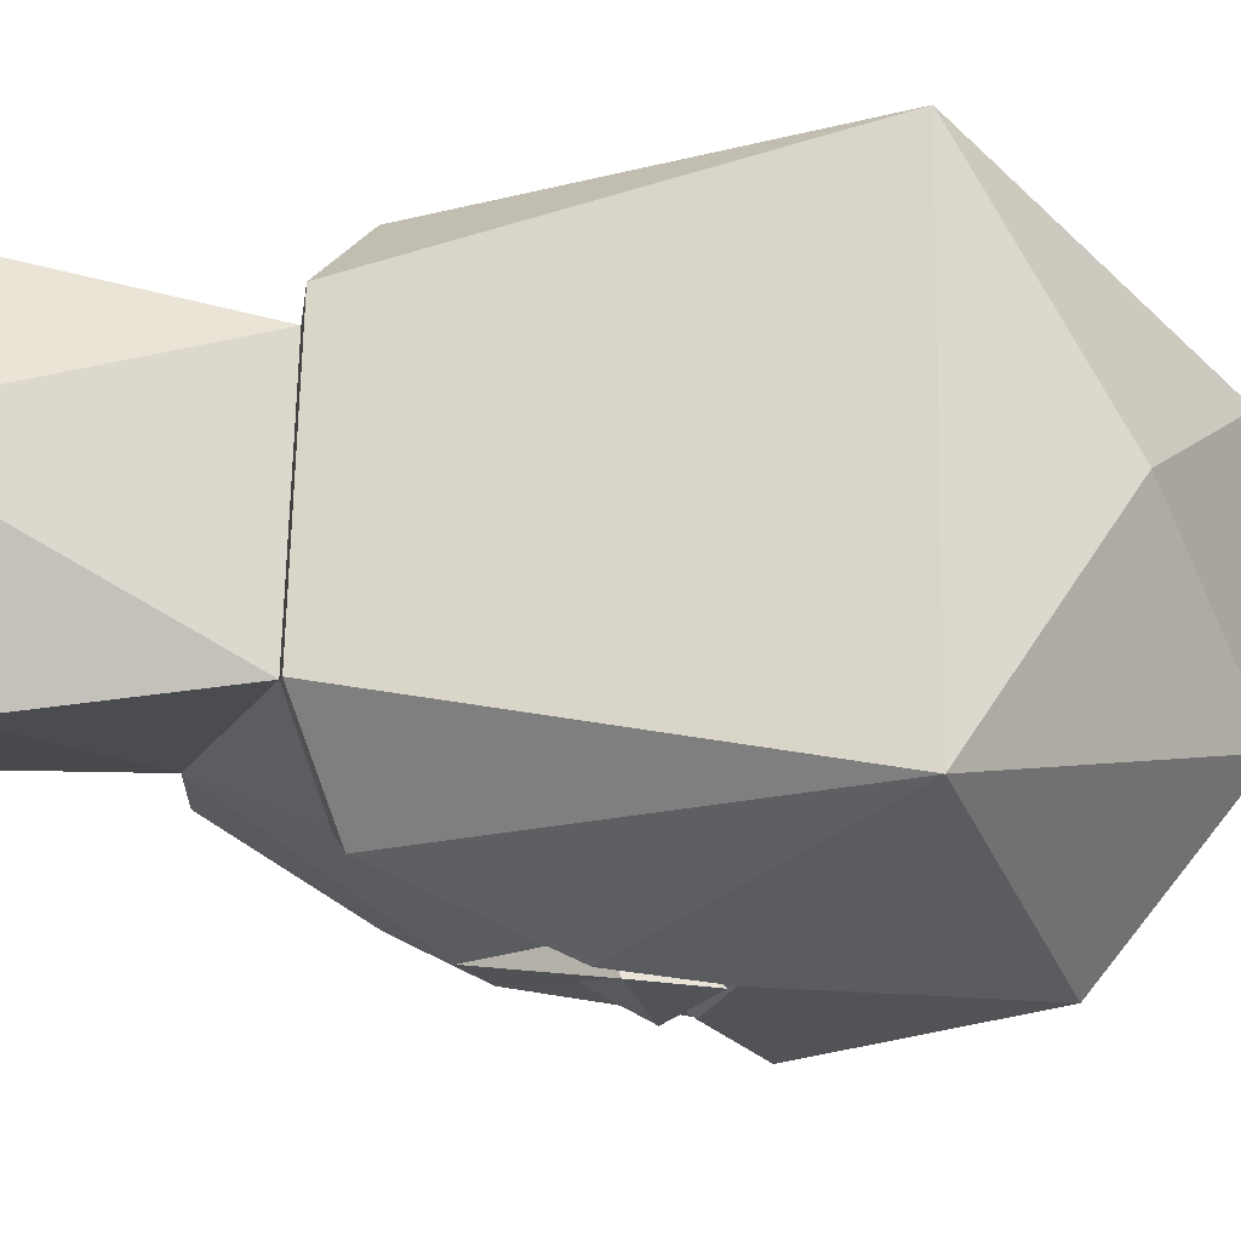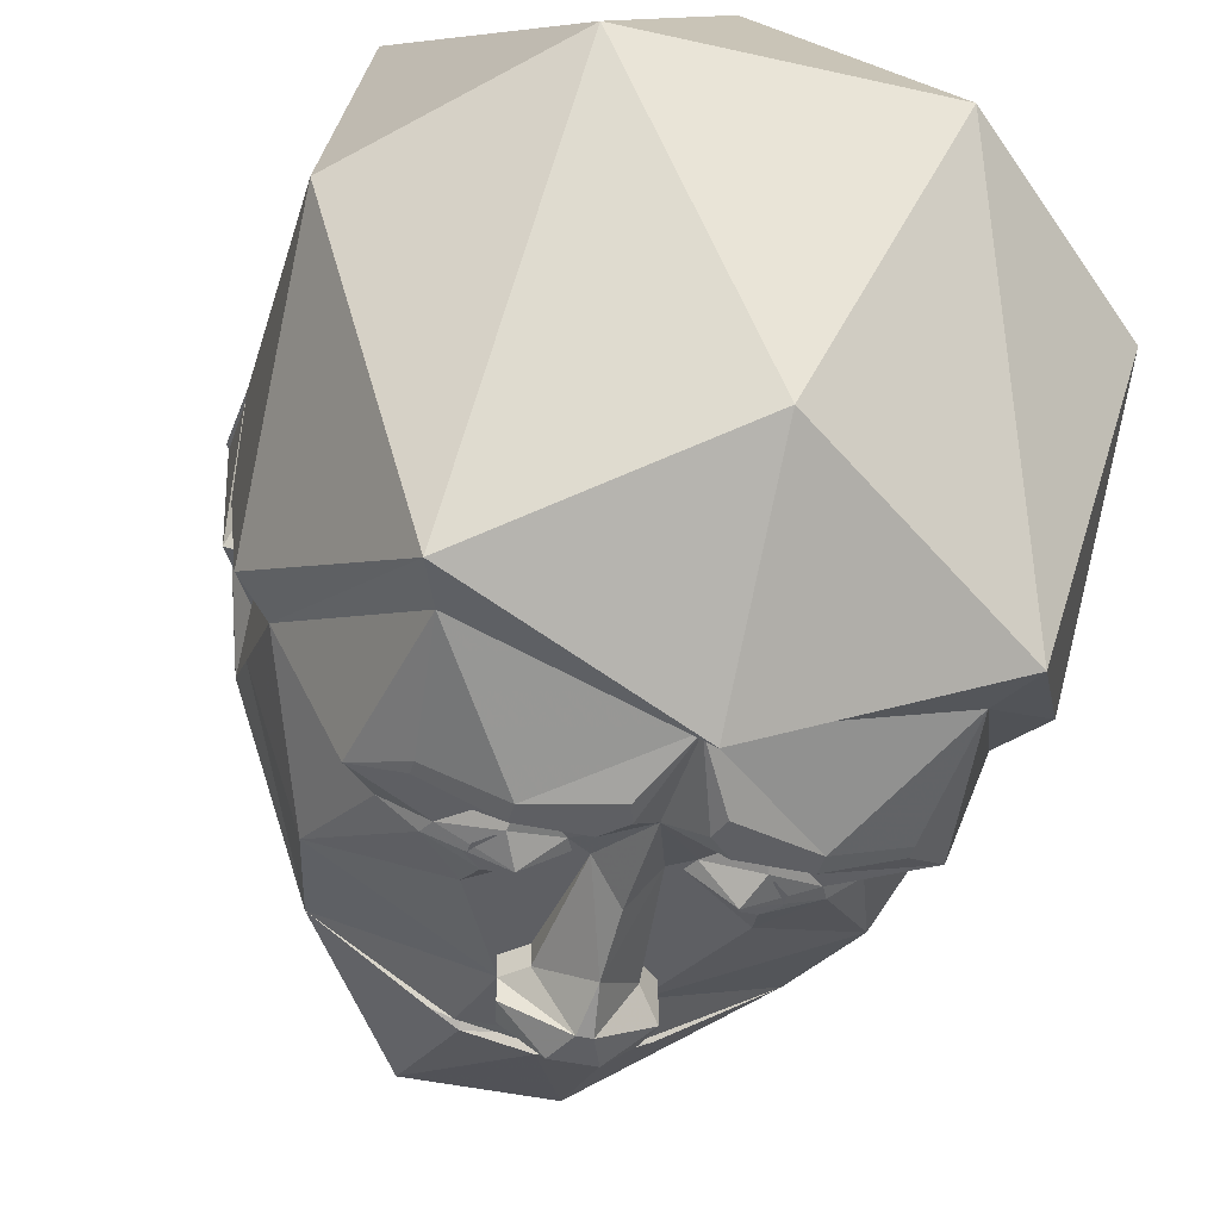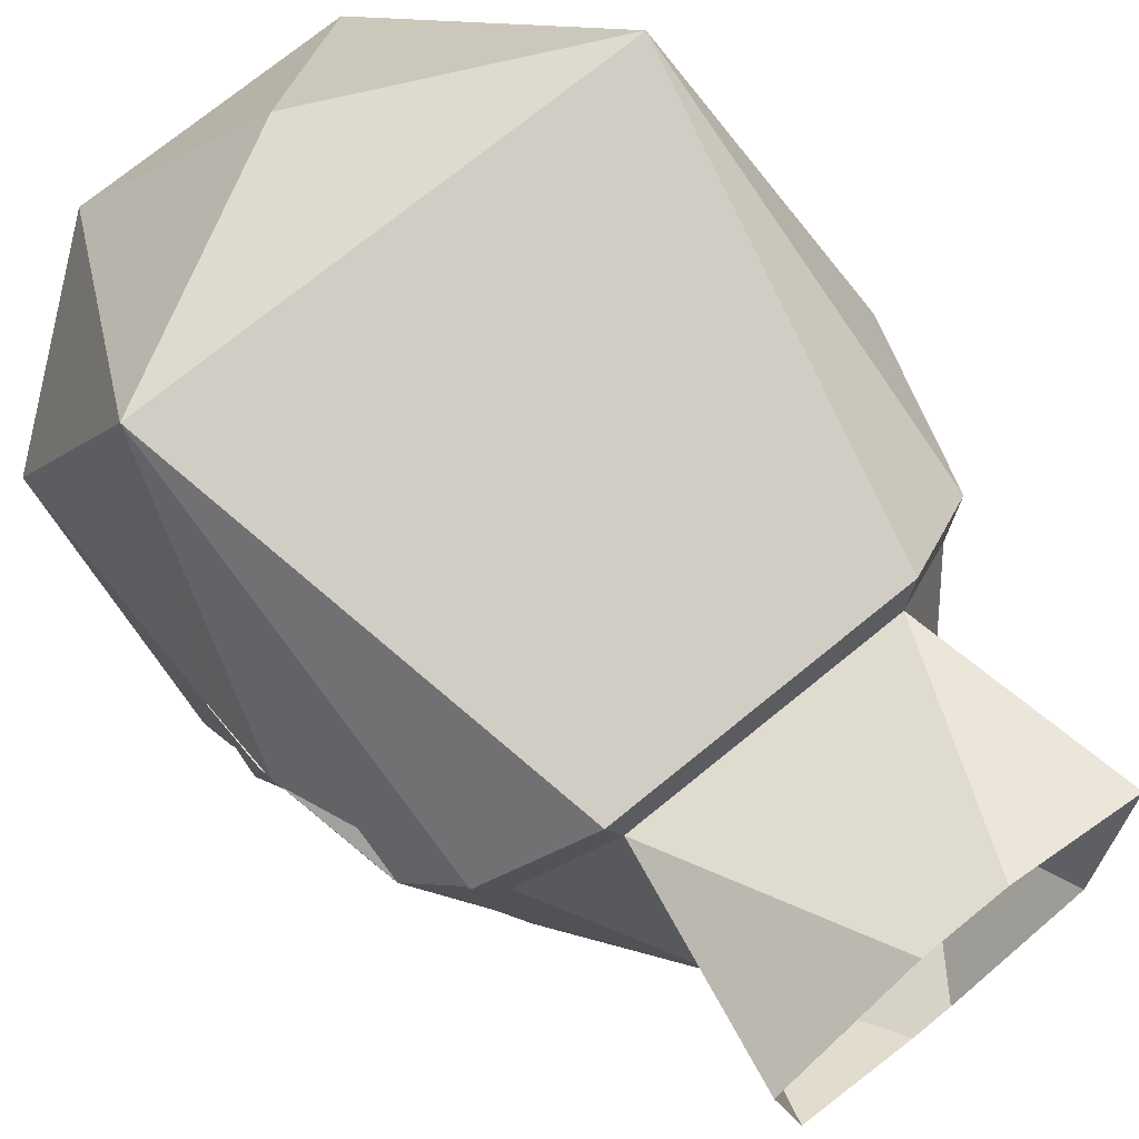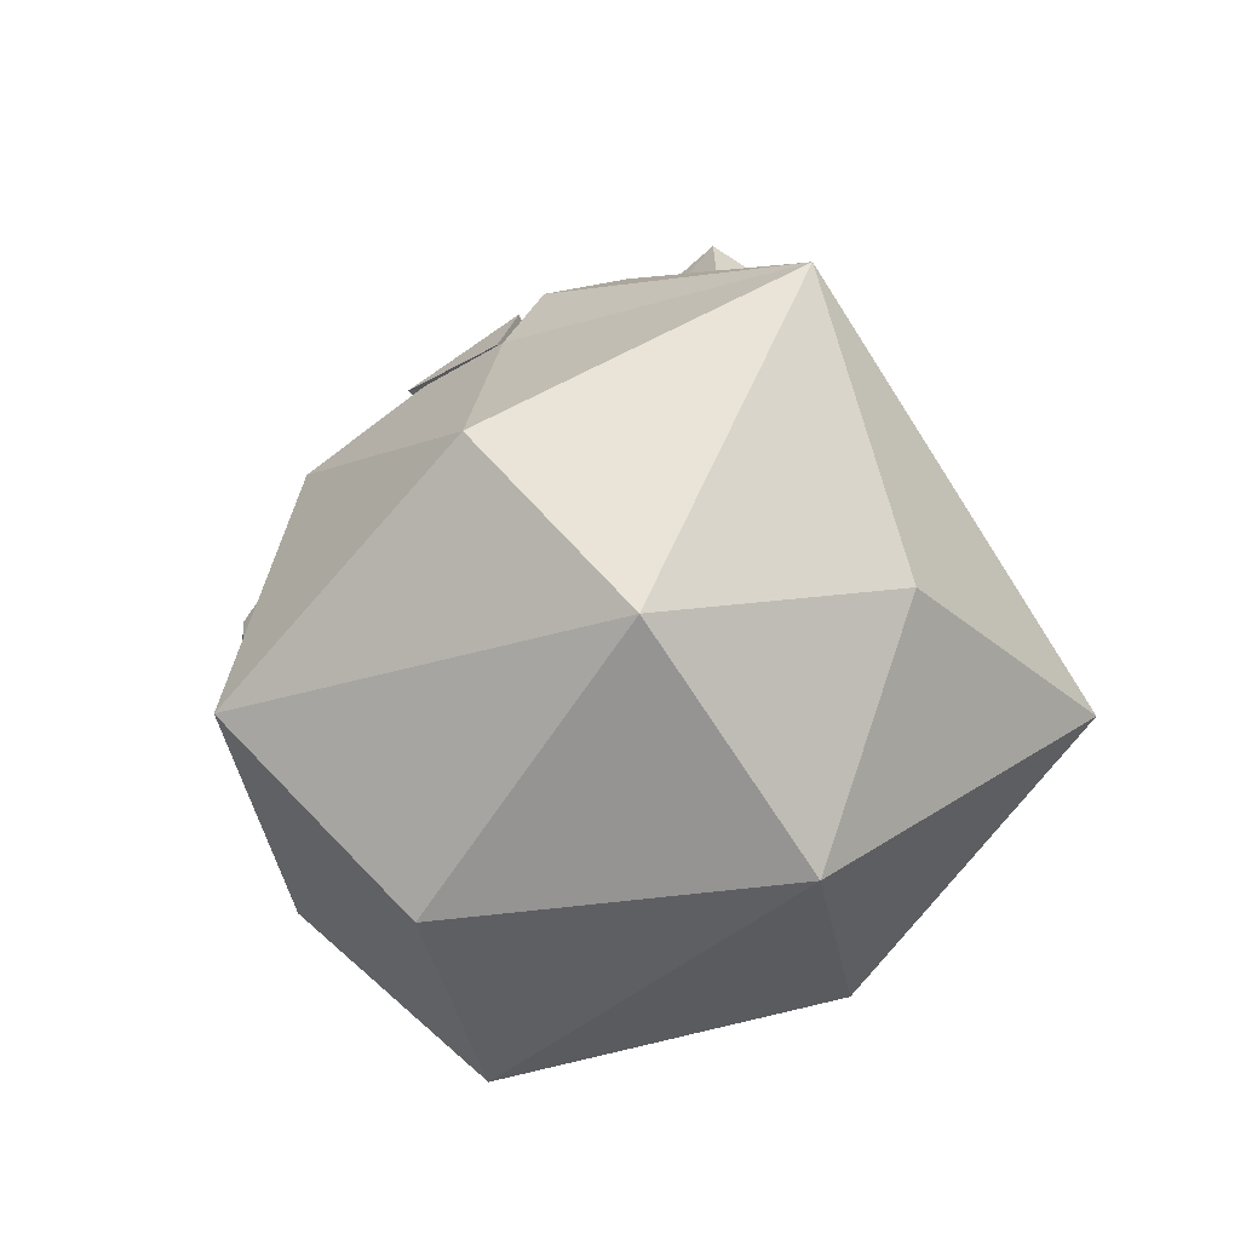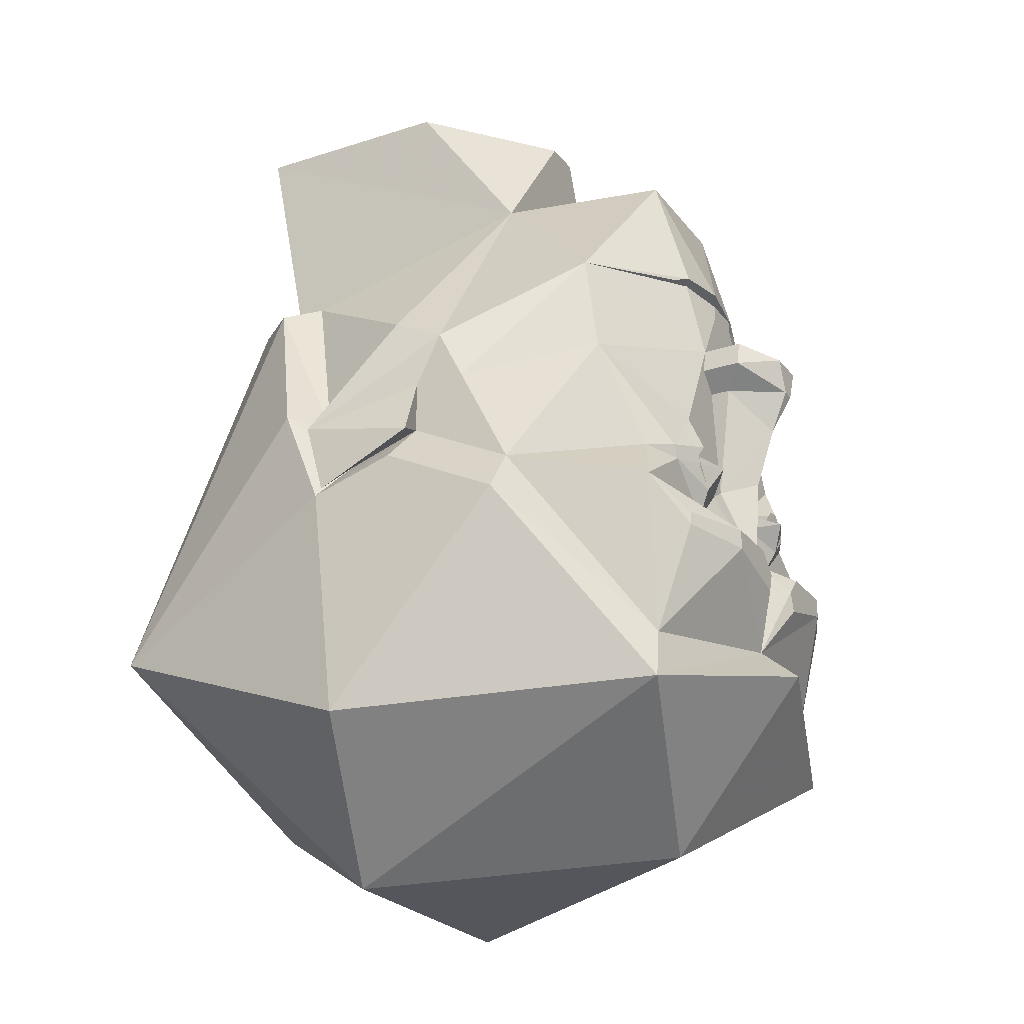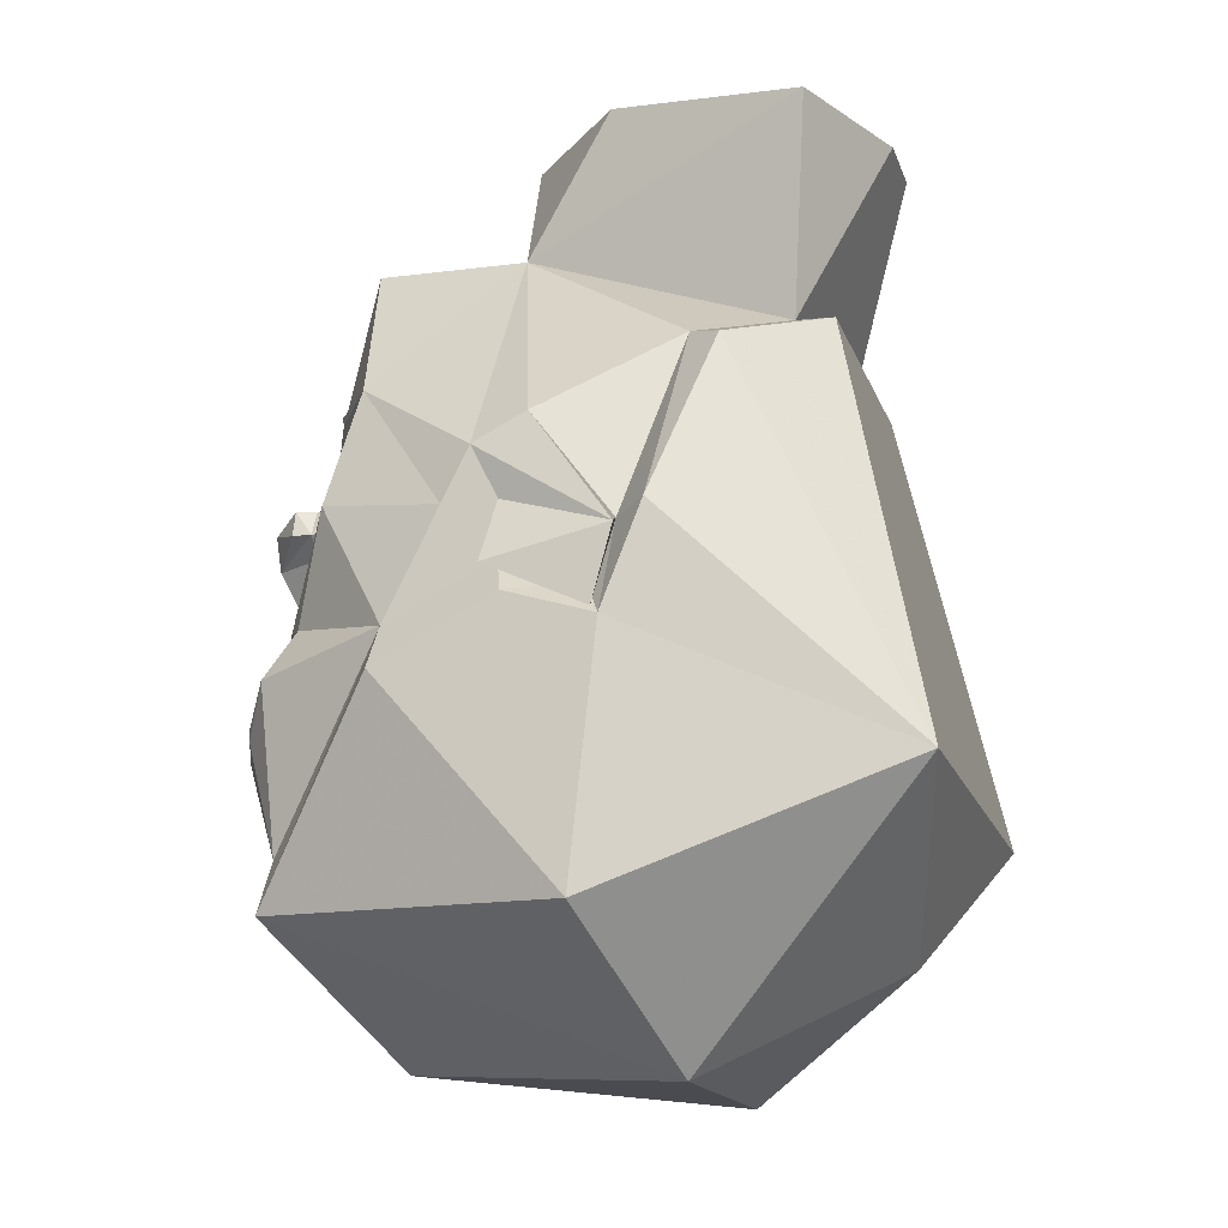
<metadata>
{"format":"obj","ext":"obj","renderer":"f3d","projection":"perspective","resolution":1024,"background":"white","views":[{"elev":67.7,"azim":-88.9,"up":"+Z"},{"elev":-41.3,"azim":-15.4,"up":"+Z"},{"elev":74.0,"azim":140.9,"up":"+Z"},{"elev":-70.5,"azim":-57.3,"up":"+Y"},{"elev":-24.5,"azim":118.3,"up":"+Y"},{"elev":-16.0,"azim":-74.3,"up":"+Y"}]}
</metadata>
<code>
v -0.07812 0.1094 -0.3281
v -0.07031 0.1172 -0.3203
v 0 0.125 -0.3203
v -0.02344 0.1016 -0.3438
v -0.02344 0.08594 -0.3438
v -0.0625 0.01562 -0.3438
v -0.2188 0.09375 -0.25
v -0.1016 0.1094 -0.3203
v -0.07031 0.125 -0.3281
v 0 0.1328 -0.3359
v 0.07031 0.125 -0.3281
v 0.07031 0.1172 -0.3203
v 0.07812 0.1094 -0.3281
v 0.02344 0.1016 -0.3438
v 0.02344 0.08594 -0.3438
v 0.03125 0.01562 -0.3438
v -0.03125 0.01562 -0.3438
v -0.05469 0.01562 -0.3672
v -0.07031 -0.01562 -0.3672
v -0.07031 -0.01562 -0.3438
v -0.125 -0.1094 -0.3438
v -0.25 -0.04688 -0.2812
v -0.3125 -0.07812 -0.125
v -0.3125 -0.01562 -0.09375
v -0.125 0.2656 -0.09375
v -0.09375 0.2812 -0.2812
v 0.1016 0.1094 -0.3203
v 0.2188 0.09375 -0.25
v 0.0625 0.01562 -0.3438
v 0.25 -0.2344 -0.3438
v 0.2031 -0.1719 -0.3203
v 0.3125 -0.2031 -0.1875
v 0.2188 -0.4219 -0.3359
v 0.2031 -0.2891 -0.375
v 0.2031 -0.2734 -0.375
v 0.125 -0.2734 -0.4062
v 0.1016 -0.2344 -0.3438
v 0.1641 -0.1797 -0.3438
v 0.1719 -0.1641 -0.3438
v 0.25 -0.04688 -0.2812
v 0.3125 -0.07812 -0.125
v 0.3125 -0.1406 -0.0625
v 0.3516 -0.1875 -0.04688
v 0.3516 -0.2578 -0.1875
v 0.2422 -0.4844 -0.3438
v 0 -0.3828 -0.375
v 0.125 -0.2969 -0.4062
v 0.03906 -0.3203 -0.4062
v 0.05469 -0.2734 -0.4062
v 0 -0.2656 -0.375
v 0.05469 -0.1875 -0.3438
v 0.1094 -0.2031 -0.3594
v 0.1172 -0.1484 -0.3594
v 0.125 -0.1094 -0.3438
v 0.3125 -0.01562 -0.09375
v 0.3125 -0.07812 -0.0625
v 0.3516 -0.1562 -0.07031
v 0.3125 -0.1719 0.03125
v 0.3516 -0.2188 0.05469
v 0.3516 -0.5 0.02344
v 0.1562 -0.6562 0.09375
v 0 -0.625 -0.2578
v 0 -0.4219 -0.4219
v -0.2188 -0.4219 -0.3359
v -0.125 -0.2969 -0.4062
v -0.03906 -0.3203 -0.4062
v -0.03125 -0.2969 -0.4062
v 0.03125 -0.2969 -0.4062
v -0.3125 -0.2031 -0.1875
v -0.2109 -0.1719 -0.3203
v -0.25 -0.2344 -0.3438
v -0.2422 -0.4844 -0.3438
v -0.3516 -0.2578 -0.1875
v -0.3125 -0.1406 -0.0625
v -0.1719 -0.1641 -0.3438
v -0.1641 -0.1797 -0.3438
v -0.1016 -0.2344 -0.3438
v -0.125 -0.2734 -0.4062
v -0.2031 -0.2734 -0.375
v -0.2031 -0.2891 -0.375
v -0.05469 -0.2734 -0.4062
v 0.25 0.1094 0.125
v 0.125 0.2656 -0.09375
v 0.1562 0.1484 0.2188
v 0.1719 0.1406 0.2656
v 0.2812 0.09375 0.1641
v 0.3125 -0.1094 0.0625
v 0.3125 0.01562 -0.03125
v 0.0625 0.2812 -0.2812
v -0.02344 0.4219 -0.1094
v 0.02344 0.4219 -0.1094
v 0.1719 0.4219 0.01562
v 0.2031 0.3984 0.2422
v 0.04688 0.3906 0.3125
v -0.04688 0.3906 0.3125
v -0.1562 0.1484 0.2188
v -0.1719 0.1406 0.2656
v 0.2812 -0.3594 0.375
v 0.3516 -0.1016 0.1016
v 0.3516 -0.2109 0.04688
v 0.3516 -0.125 0.07031
v -0.25 0.1094 0.125
v -0.2812 0.09375 0.1641
v -0.2812 -0.3594 0.375
v 0 -0.5312 0.3047
v -0.3125 -0.1094 0.0625
v -0.3125 0.01562 -0.03125
v -0.3516 -0.125 0.07031
v -0.3516 -0.2109 0.04688
v -0.3125 -0.1719 0.03125
v -0.3516 -0.2188 0.05469
v -0.3516 -0.1016 0.1016
v -0.3516 -0.5 0.02344
v -0.1562 -0.6562 0.09375
v -0.3125 -0.07812 -0.0625
v -0.3516 -0.1562 -0.07031
v -0.3516 -0.1875 -0.04688
v -0.05469 -0.1875 -0.3438
v -0.03125 -0.1719 -0.3438
v 0 -0.1562 -0.3828
v 0.03125 -0.1719 -0.3438
v 0.04688 -0.1719 -0.3438
v -0.1172 -0.1484 -0.3594
v -0.1094 -0.2031 -0.3594
v -0.04688 -0.1719 -0.3438
v -0.04688 -0.03906 -0.3438
v -0.04688 -0.03906 -0.3672
v 0 -0.08594 -0.4062
v 0.04688 -0.03906 -0.3672
v 0.04688 -0.03906 -0.3438
v -0.2031 0.3984 0.2422
v -0.1641 0.4219 0.01562
v -0.09375 -0.1719 -0.375
v 0.09375 -0.1719 -0.375
v 0.007812 0.01562 -0.3828
v -0.007812 0.01562 -0.3828
v 0.007812 0.01562 -0.4062
v -0.007812 0.01562 -0.4062
v 0.02344 0 -0.4297
v -0.02344 0 -0.4297
v -0.0625 0.01562 -0.3906
v -0.07031 -0.01562 -0.3906
v -0.007812 -0.03906 -0.4297
v 0.0625 0.01562 -0.3672
v 0.07031 -0.01562 -0.3438
v 0.07031 -0.01562 -0.3672
v 0.0625 0.01562 -0.3906
v 0.07031 -0.01562 -0.3906
v 0.007812 -0.03906 -0.4297
v -0.1016 -0.1875 -0.3594
v -0.1172 -0.1875 -0.3594
v -0.125 -0.1797 -0.3594
v -0.125 -0.1641 -0.3594
v -0.1172 -0.1562 -0.3594
v -0.1016 -0.1562 -0.3594
v -0.09375 -0.1641 -0.3594
v -0.09375 -0.1797 -0.3594
v -0.1016 -0.1953 -0.3594
v -0.1172 -0.1953 -0.3594
v -0.1328 -0.1797 -0.3594
v -0.1328 -0.1641 -0.3594
v -0.1016 -0.1484 -0.3594
v -0.08594 -0.1641 -0.3594
v -0.08594 -0.1797 -0.3594
v 0.08594 -0.1797 -0.3594
v 0.08594 -0.1641 -0.3594
v 0.1016 -0.1484 -0.3594
v 0.1328 -0.1641 -0.3594
v 0.1328 -0.1797 -0.3594
v 0.1172 -0.1953 -0.3594
v 0.1016 -0.1953 -0.3594
v 0.09375 -0.1797 -0.3594
v 0.09375 -0.1641 -0.3594
v 0.1016 -0.1562 -0.3594
v 0.1172 -0.1562 -0.3594
v 0.125 -0.1641 -0.3594
v 0.125 -0.1797 -0.3594
v 0.1172 -0.1875 -0.3594
v 0.1016 -0.1875 -0.3594
f 1 2 3
f 1 3 4
f 1 8 2
f 3 12 13
f 3 13 14
f 3 14 4
f 27 13 12
f 1 4 5
f 1 5 6
f 1 6 7
f 1 7 8
f 4 14 15
f 4 15 5
f 5 15 16
f 5 16 17
f 5 17 6
f 6 17 18
f 6 18 19
f 6 19 20
f 6 20 21
f 6 21 22
f 6 22 7
f 7 22 23
f 7 23 24
f 7 24 25
f 7 25 26
f 7 26 9
f 7 9 8
f 27 11 28
f 27 28 13
f 13 28 29
f 13 29 15
f 13 15 14
f 30 31 32
f 30 32 33
f 30 33 34
f 30 34 35
f 30 35 36
f 30 36 37
f 30 37 38
f 30 38 31
f 31 38 39
f 31 39 40
f 31 40 32
f 32 40 41
f 32 41 42
f 33 46 47
f 33 47 34
f 36 49 37
f 37 49 50
f 37 50 51
f 37 51 52
f 37 52 38
f 39 53 54
f 39 54 40
f 40 54 29
f 40 29 28
f 40 28 41
f 41 28 55
f 41 55 56
f 41 56 42
f 42 56 57
f 42 57 58
f 46 64 65
f 46 65 66
f 46 66 67
f 46 67 50
f 46 50 68
f 46 68 48
f 46 48 47
f 69 70 71
f 69 71 64
f 69 74 23
f 69 23 22
f 69 22 70
f 70 22 75
f 70 75 76
f 70 76 71
f 71 76 77
f 71 77 78
f 71 78 79
f 71 79 80
f 71 80 64
f 64 80 65
f 82 83 84
f 82 87 88
f 82 88 83
f 83 88 55
f 83 55 28
f 83 28 89
f 83 89 26
f 83 26 25
f 83 25 90
f 83 90 91
f 83 91 92
f 83 92 93
f 83 93 84
f 84 93 94
f 84 94 95
f 84 95 96
f 87 58 100
f 87 100 101
f 87 101 88
f 88 101 55
f 55 101 56
f 56 101 57
f 57 101 100
f 57 100 58
f 96 25 102
f 106 102 107
f 106 107 108
f 106 108 109
f 106 109 110
f 106 110 111
f 106 111 112
f 107 102 25
f 107 25 24
f 107 24 108
f 108 24 115
f 108 115 116
f 108 116 109
f 109 116 110
f 110 116 74
f 110 74 117
f 110 117 111
f 74 116 115
f 74 115 23
f 23 115 24
f 49 68 50
f 50 67 81
f 50 81 77
f 50 77 118
f 50 118 119
f 50 119 120
f 50 120 121
f 50 121 51
f 51 121 122
f 76 124 77
f 77 124 118
f 118 125 119
f 119 125 21
f 119 21 126
f 119 126 127
f 119 127 128
f 119 128 120
f 120 128 121
f 121 128 129
f 121 129 130
f 121 130 54
f 121 54 122
f 122 54 53
f 125 123 21
f 21 123 75
f 21 75 22
f 25 131 132
f 25 132 90
f 25 96 131
f 131 96 95
f 124 76 133
f 124 133 118
f 118 133 125
f 76 75 133
f 134 38 52
f 134 52 51
f 134 51 122
f 134 39 38
f 17 16 135
f 17 135 136
f 136 135 137
f 136 137 138
f 138 137 139
f 138 139 140
f 138 140 141
f 138 141 18
f 18 141 19
f 19 141 142
f 19 142 143
f 19 143 127
f 19 127 20
f 20 127 126
f 20 126 21
f 16 29 144
f 144 29 145
f 144 145 146
f 144 146 147
f 144 147 137
f 137 147 139
f 139 147 148
f 139 148 149
f 139 149 140
f 140 149 143
f 140 143 142
f 140 142 141
f 145 29 54
f 145 54 130
f 145 130 146
f 146 130 129
f 146 129 148
f 146 148 147
f 129 149 148
f 149 129 128
f 149 128 143
f 143 128 127
f 81 78 77
f 29 16 15
f 26 10 9
f 10 26 89
f 10 89 11
f 11 89 28
f 2 8 9
f 2 9 3
f 3 9 10
f 3 10 11
f 3 11 12
f 27 12 11
f 32 42 43
f 32 43 44
f 32 44 33
f 33 44 45
f 33 45 46
f 34 47 35
f 35 47 36
f 36 47 48
f 36 48 49
f 42 58 59
f 42 59 43
f 43 59 60
f 43 60 44
f 44 60 45
f 45 60 61
f 45 61 62
f 45 62 63
f 45 63 46
f 46 63 64
f 69 64 72
f 69 72 73
f 69 73 74
f 65 80 78
f 65 78 81
f 65 81 67
f 65 67 66
f 82 84 85
f 82 85 86
f 82 86 87
f 84 96 97
f 84 97 85
f 85 97 98
f 85 98 86
f 86 98 99
f 86 99 87
f 87 99 58
f 96 102 103
f 96 103 97
f 97 103 104
f 97 104 98
f 98 104 105
f 98 105 61
f 98 61 60
f 98 60 59
f 98 59 99
f 99 59 58
f 106 112 102
f 102 112 103
f 103 112 104
f 104 112 111
f 104 111 113
f 104 113 114
f 104 114 105
f 105 114 61
f 61 114 62
f 62 114 72
f 62 72 63
f 63 72 64
f 111 117 113
f 113 117 73
f 113 73 72
f 113 72 114
f 48 68 49
f 80 79 78
f 74 73 117
f 38 52 39
f 39 52 53
f 51 122 53
f 51 53 52
f 76 75 123
f 76 123 124
f 118 124 125
f 124 123 125
f 150 151 152
f 150 152 153
f 150 153 154
f 150 154 155
f 150 155 156
f 150 156 157
f 172 173 174
f 172 174 175
f 172 175 176
f 172 176 177
f 172 177 178
f 172 178 179
f 158 159 160
f 158 160 161
f 158 161 123
f 158 123 162
f 158 162 163
f 158 163 164
f 165 166 167
f 165 167 53
f 165 53 168
f 165 168 169
f 165 169 170
f 165 170 171

</code>
